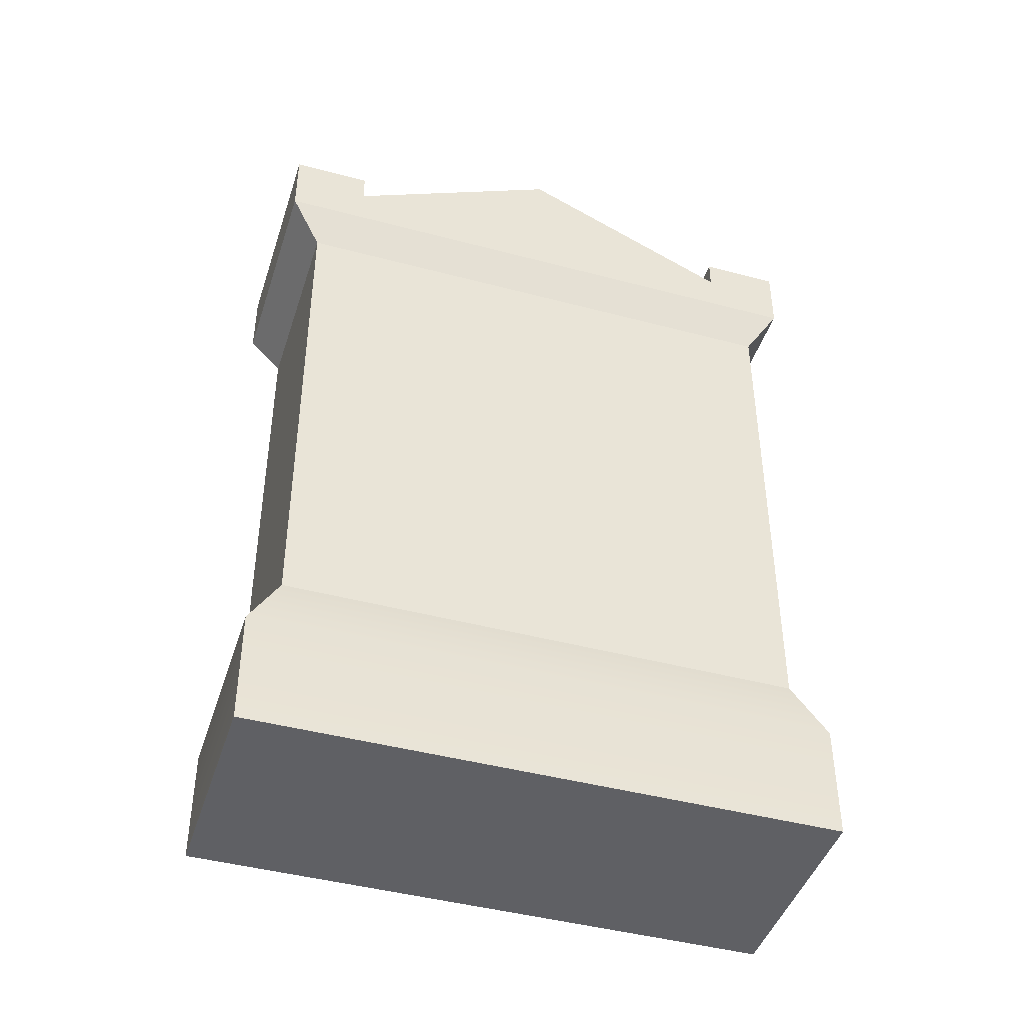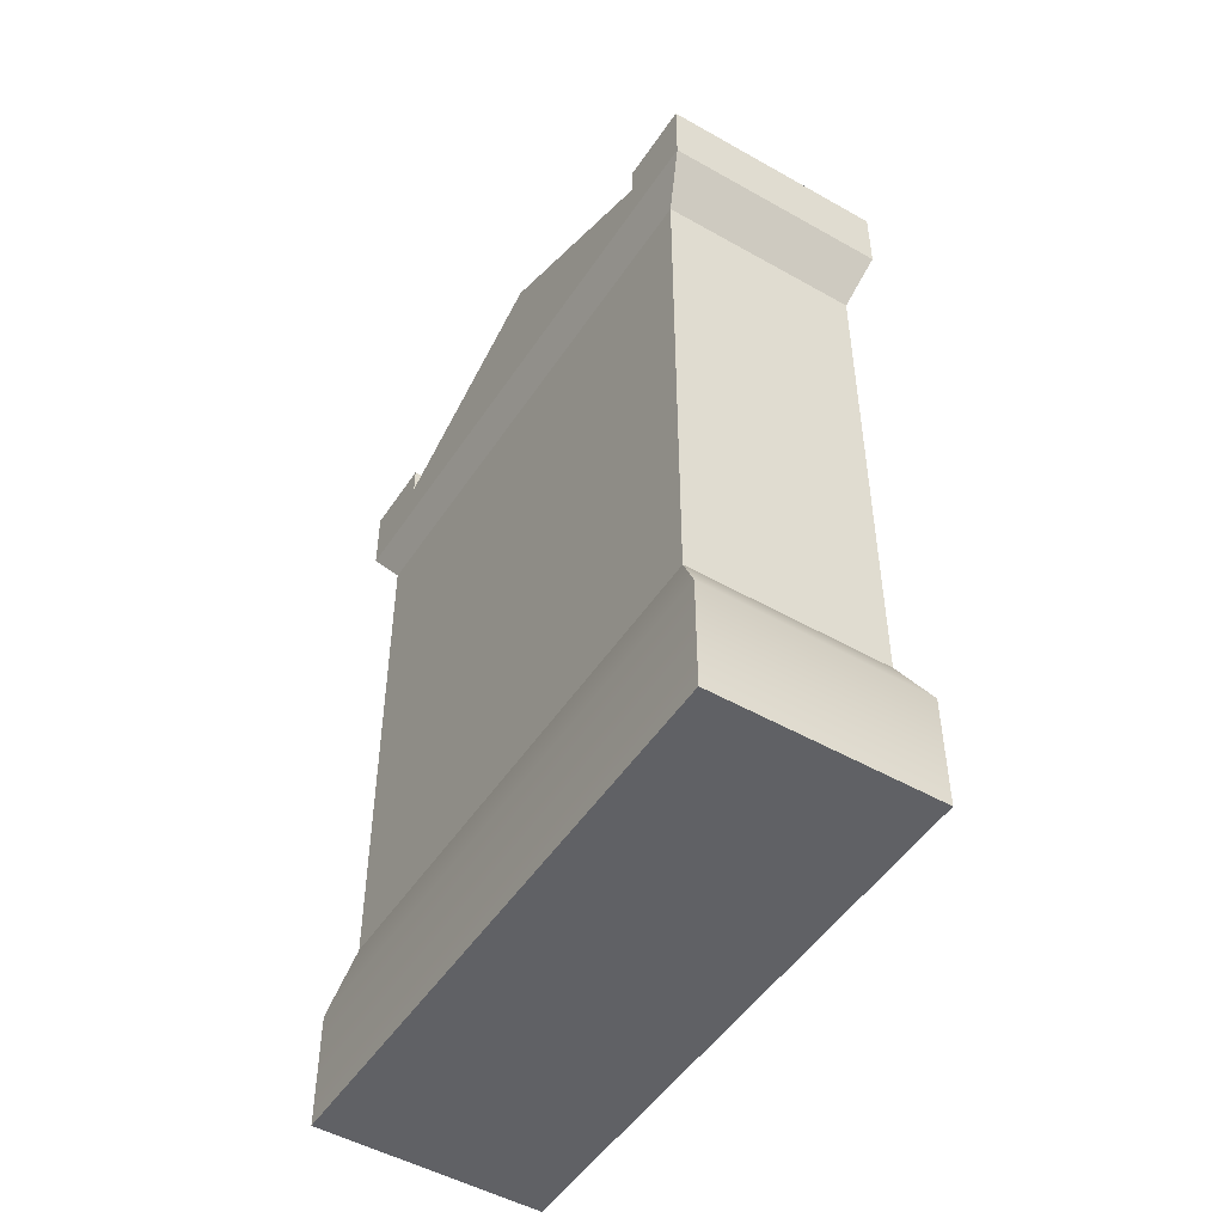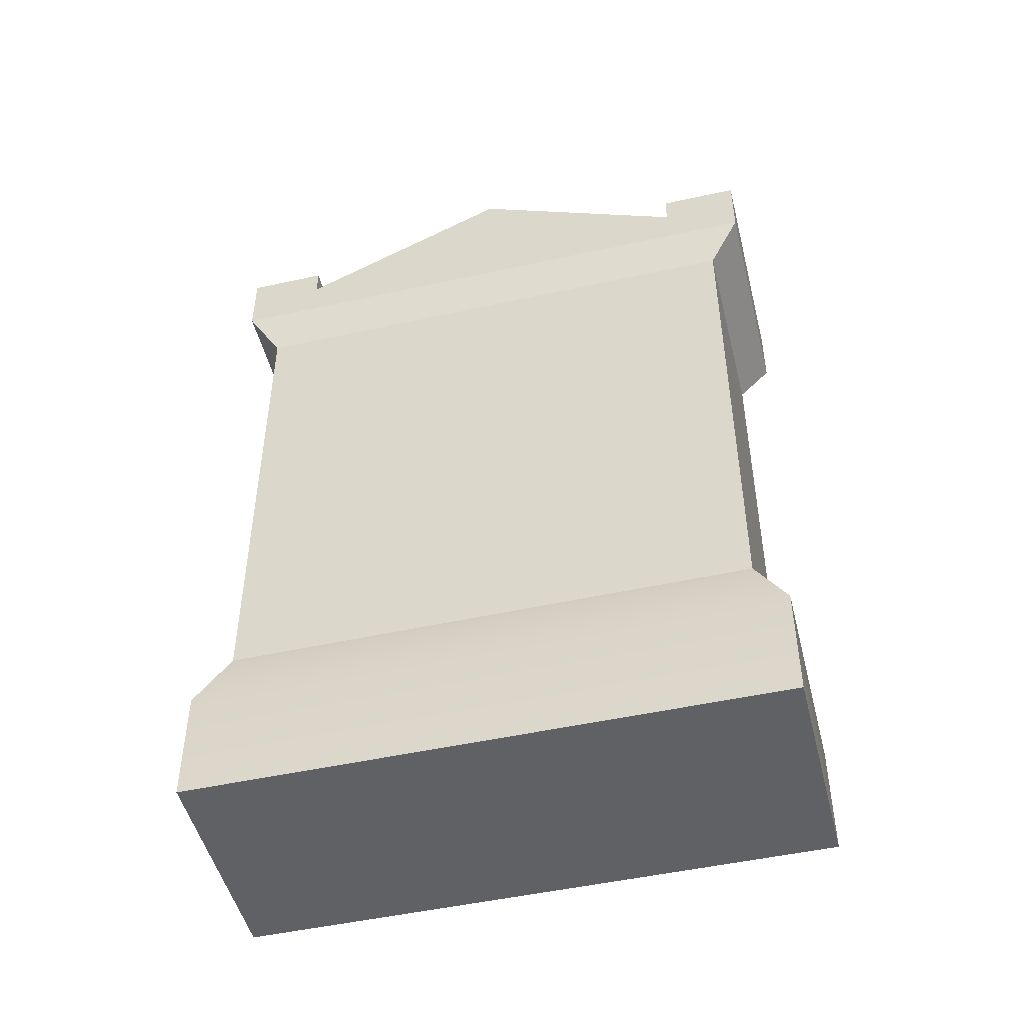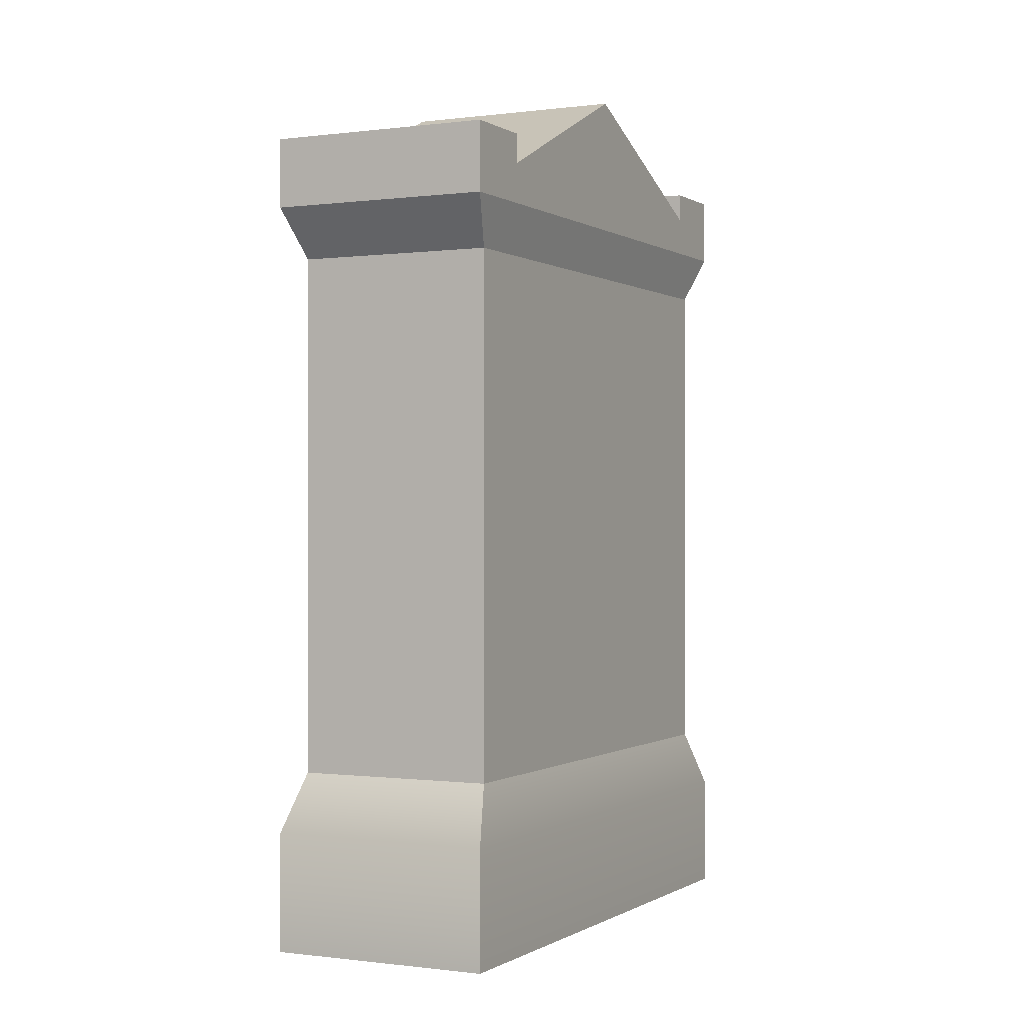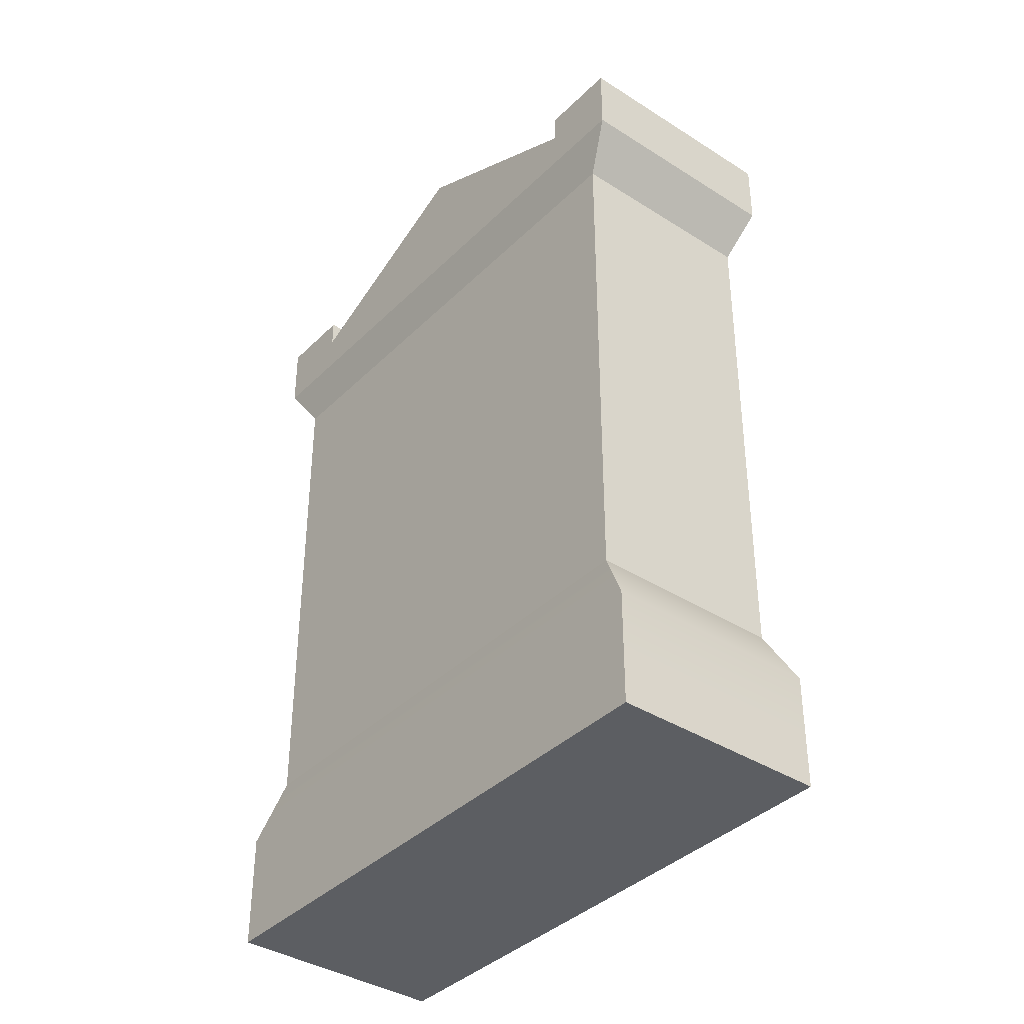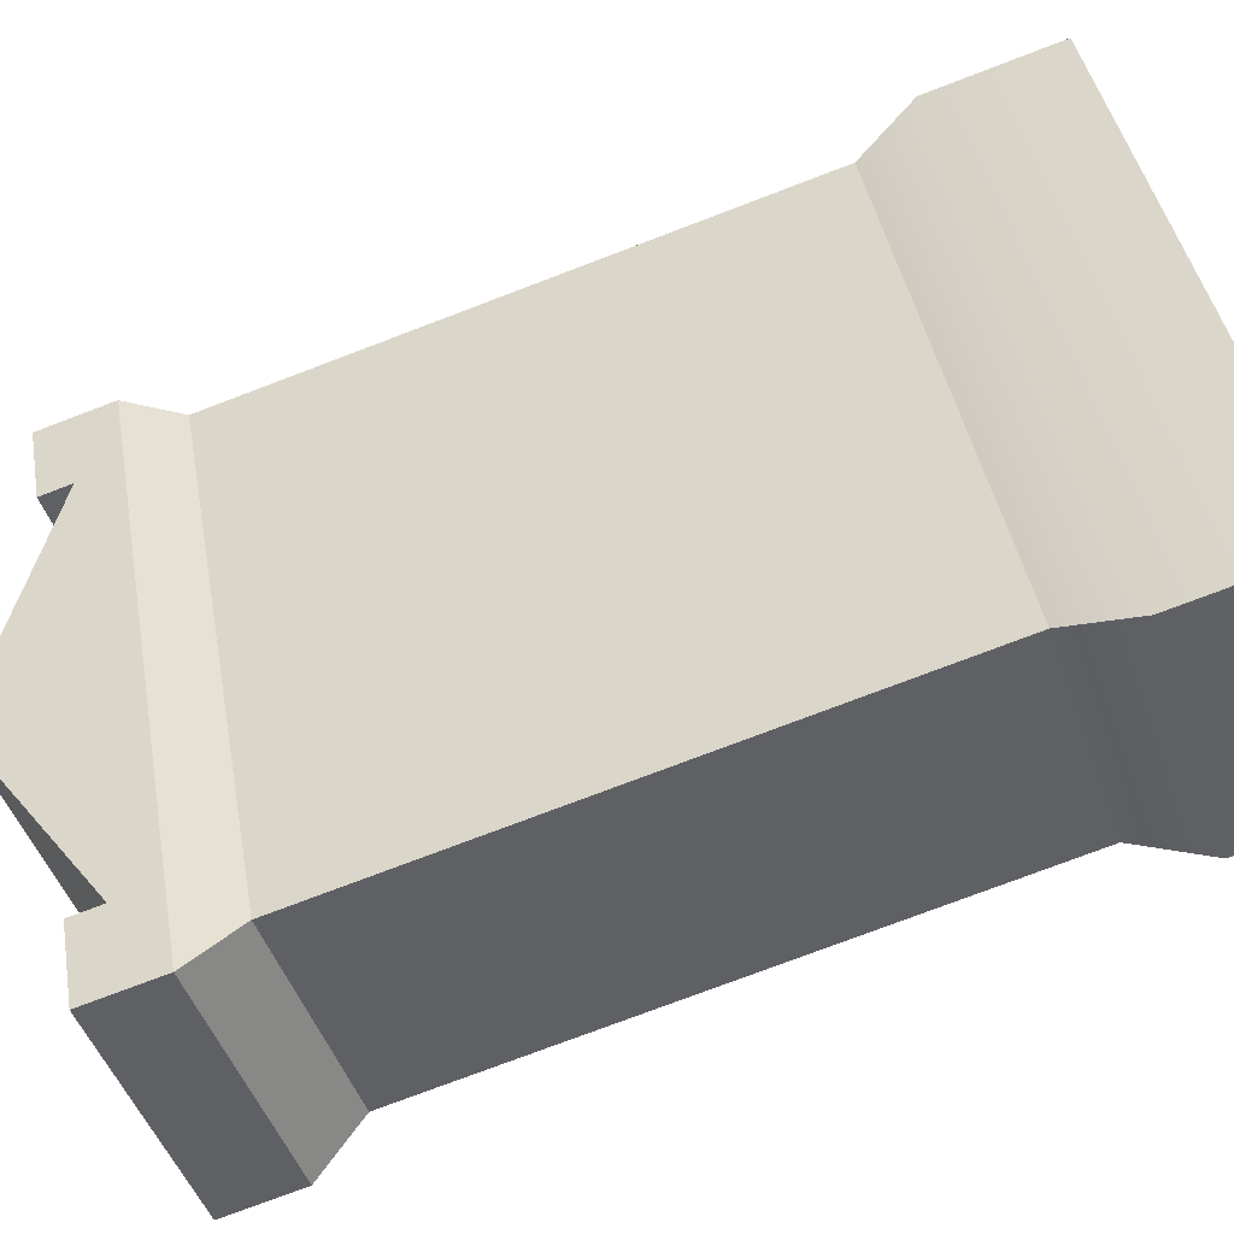
<metadata>
{"format":"obj","ext":"obj","renderer":"f3d","projection":"perspective","resolution":1024,"background":"white","views":[{"elev":-44.0,"azim":-136.0,"up":"+Y"},{"elev":-49.4,"azim":119.2,"up":"+Y"},{"elev":-48.8,"azim":-104.8,"up":"+Y"},{"elev":-0.3,"azim":177.9,"up":"+Y"},{"elev":-38.0,"azim":-67.7,"up":"+Y"},{"elev":-76.6,"azim":-69.2,"up":"+Z"}]}
</metadata>
<code>
o gravestone-decorative
v 12.83 0.9108 -1.828
v 12.83 0.8286 -1.828
v 12.59 0.9108 -1.957
v 12.59 0.8286 -1.957
v 12.83 0.7698 -1.869
v 12.83 0.1474 -1.869
v 12.62 0.7698 -1.984
v 12.62 0.1474 -1.984
v 13.16 0.8286 -2.446
v 12.93 0.8286 -2.576
v 13.13 0.7698 -2.419
v 12.92 0.7698 -2.535
v 13.12 0.9108 -2.364
v 12.88 0.9108 -2.493
v 13.16 0.9108 -2.446
v 12.93 0.9108 -2.576
v 13.13 0.1474 -2.419
v 13.16 -0.06404 -2.446
v 12.83 -0.06404 -1.828
v 13.16 0.0769 -2.446
v 12.83 0.0769 -1.828
v 12.87 0.8755 -1.91
v 12.63 0.8755 -2.04
v 12.99 0.993 -2.137
v 12.76 0.993 -2.266
v 12.59 0.0769 -1.957
v 12.93 0.0769 -2.576
v 12.92 0.1474 -2.535
v 12.59 -0.06404 -1.957
v 12.93 -0.06404 -2.576
v 12.87 0.9108 -1.91
v 12.63 0.9108 -2.04
v 12.88 0.8755 -2.493
v 13.12 0.8755 -2.364
f 3 2 1
f 2 3 4
f 7 6 5
f 6 7 8
f 11 10 9
f 10 11 12
f 15 14 13
f 14 15 16
f 9 5 11
f 5 9 2
f 11 6 17
f 6 11 5
f 20 19 18
f 19 20 21
f 24 23 22
f 23 24 25
f 10 15 9
f 15 10 16
f 4 12 7
f 12 4 10
f 17 21 20
f 21 17 6
f 8 27 26
f 27 8 28
f 26 30 29
f 30 26 27
f 7 28 8
f 28 7 12
f 28 11 17
f 11 28 12
f 27 17 20
f 17 27 28
f 23 31 22
f 31 23 32
f 4 5 2
f 5 4 7
f 31 3 1
f 3 31 32
f 23 3 32
f 23 4 3
f 4 23 10
f 33 10 23
f 25 33 23
f 10 33 16
f 16 33 14
f 6 26 21
f 26 6 8
f 34 25 24
f 25 34 33
f 30 20 18
f 20 30 27
f 26 19 21
f 19 26 29
f 34 15 13
f 34 9 15
f 9 34 2
f 22 2 34
f 24 22 34
f 2 22 1
f 1 22 31
f 14 34 13
f 34 14 33
f 30 19 29
f 19 30 18
f 3 2 1
f 2 3 4
f 7 6 5
f 6 7 8
f 11 10 9
f 10 11 12
f 15 14 13
f 14 15 16
f 9 5 11
f 5 9 2
f 11 6 17
f 6 11 5
f 20 19 18
f 19 20 21
f 24 23 22
f 23 24 25
f 10 15 9
f 15 10 16
f 4 12 7
f 12 4 10
f 17 21 20
f 21 17 6
f 8 27 26
f 27 8 28
f 26 30 29
f 30 26 27
f 7 28 8
f 28 7 12
f 28 11 17
f 11 28 12
f 27 17 20
f 17 27 28
f 23 31 22
f 31 23 32
f 4 5 2
f 5 4 7
f 31 3 1
f 3 31 32
f 23 3 32
f 23 4 3
f 4 23 10
f 33 10 23
f 25 33 23
f 10 33 16
f 16 33 14
f 6 26 21
f 26 6 8
f 34 25 24
f 25 34 33
f 30 20 18
f 20 30 27
f 26 19 21
f 19 26 29
f 34 15 13
f 34 9 15
f 9 34 2
f 22 2 34
f 24 22 34
f 2 22 1
f 1 22 31
f 14 34 13
f 34 14 33
f 30 19 29
f 19 30 18

</code>
